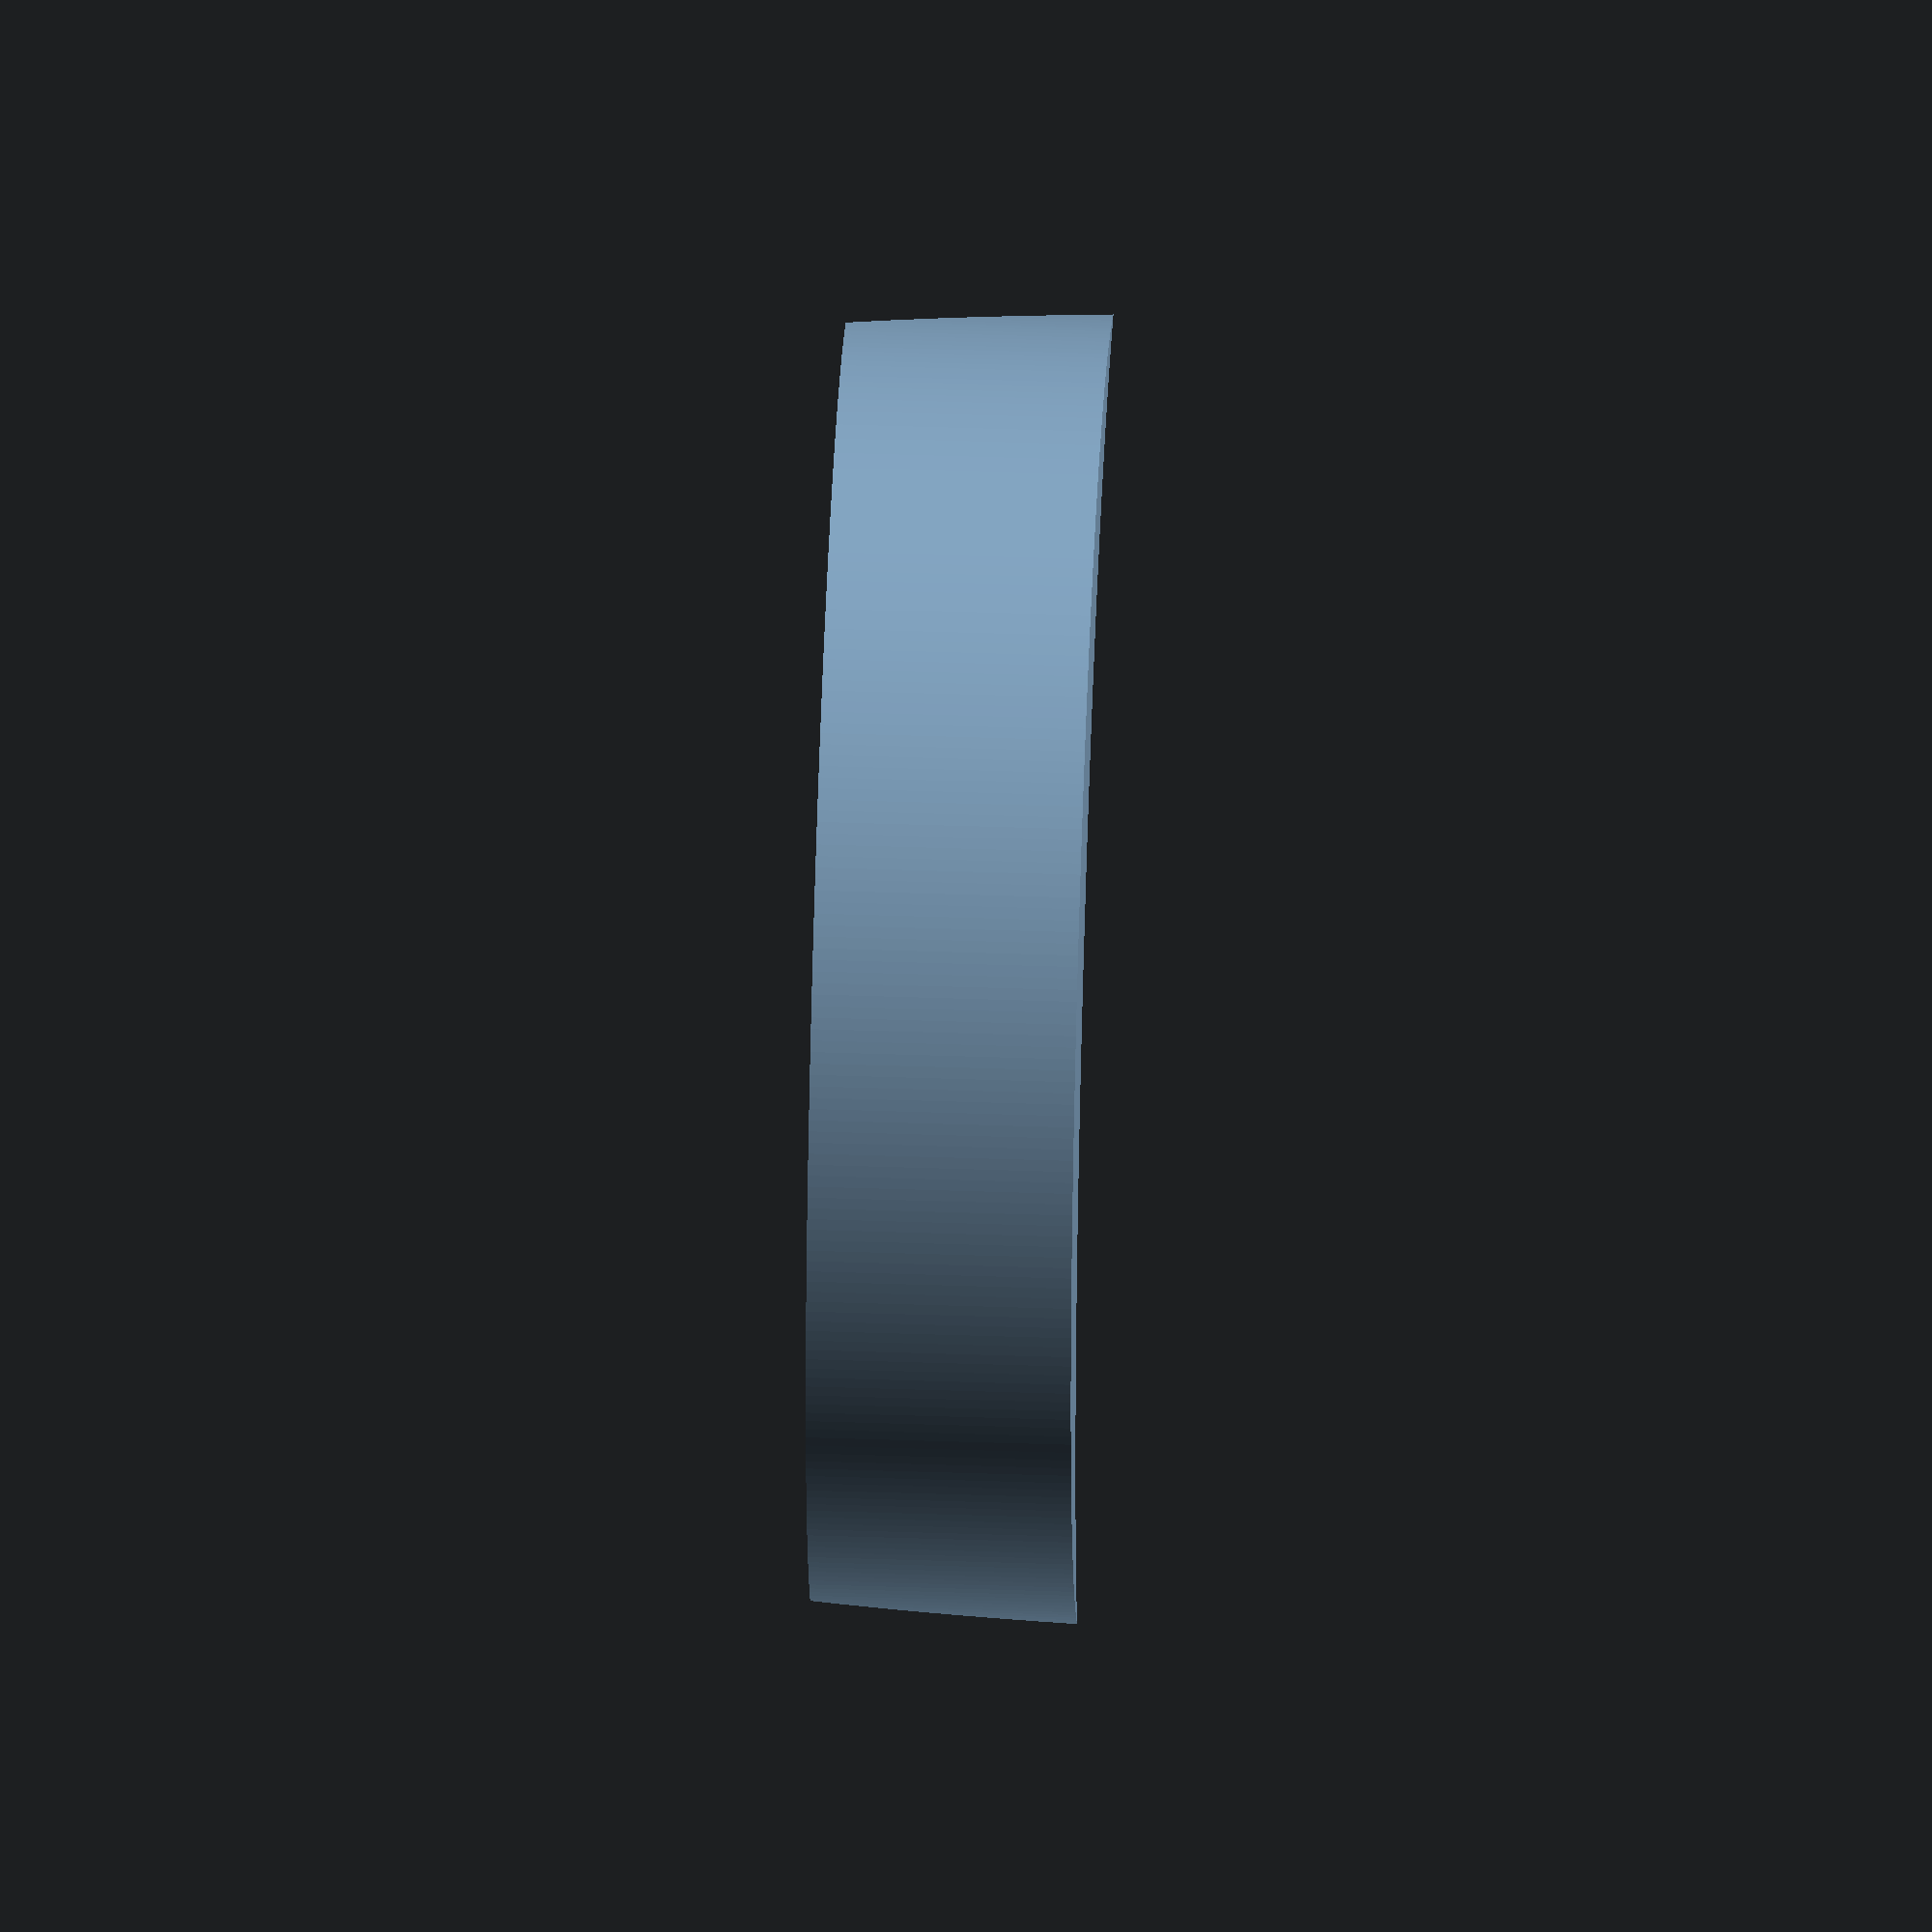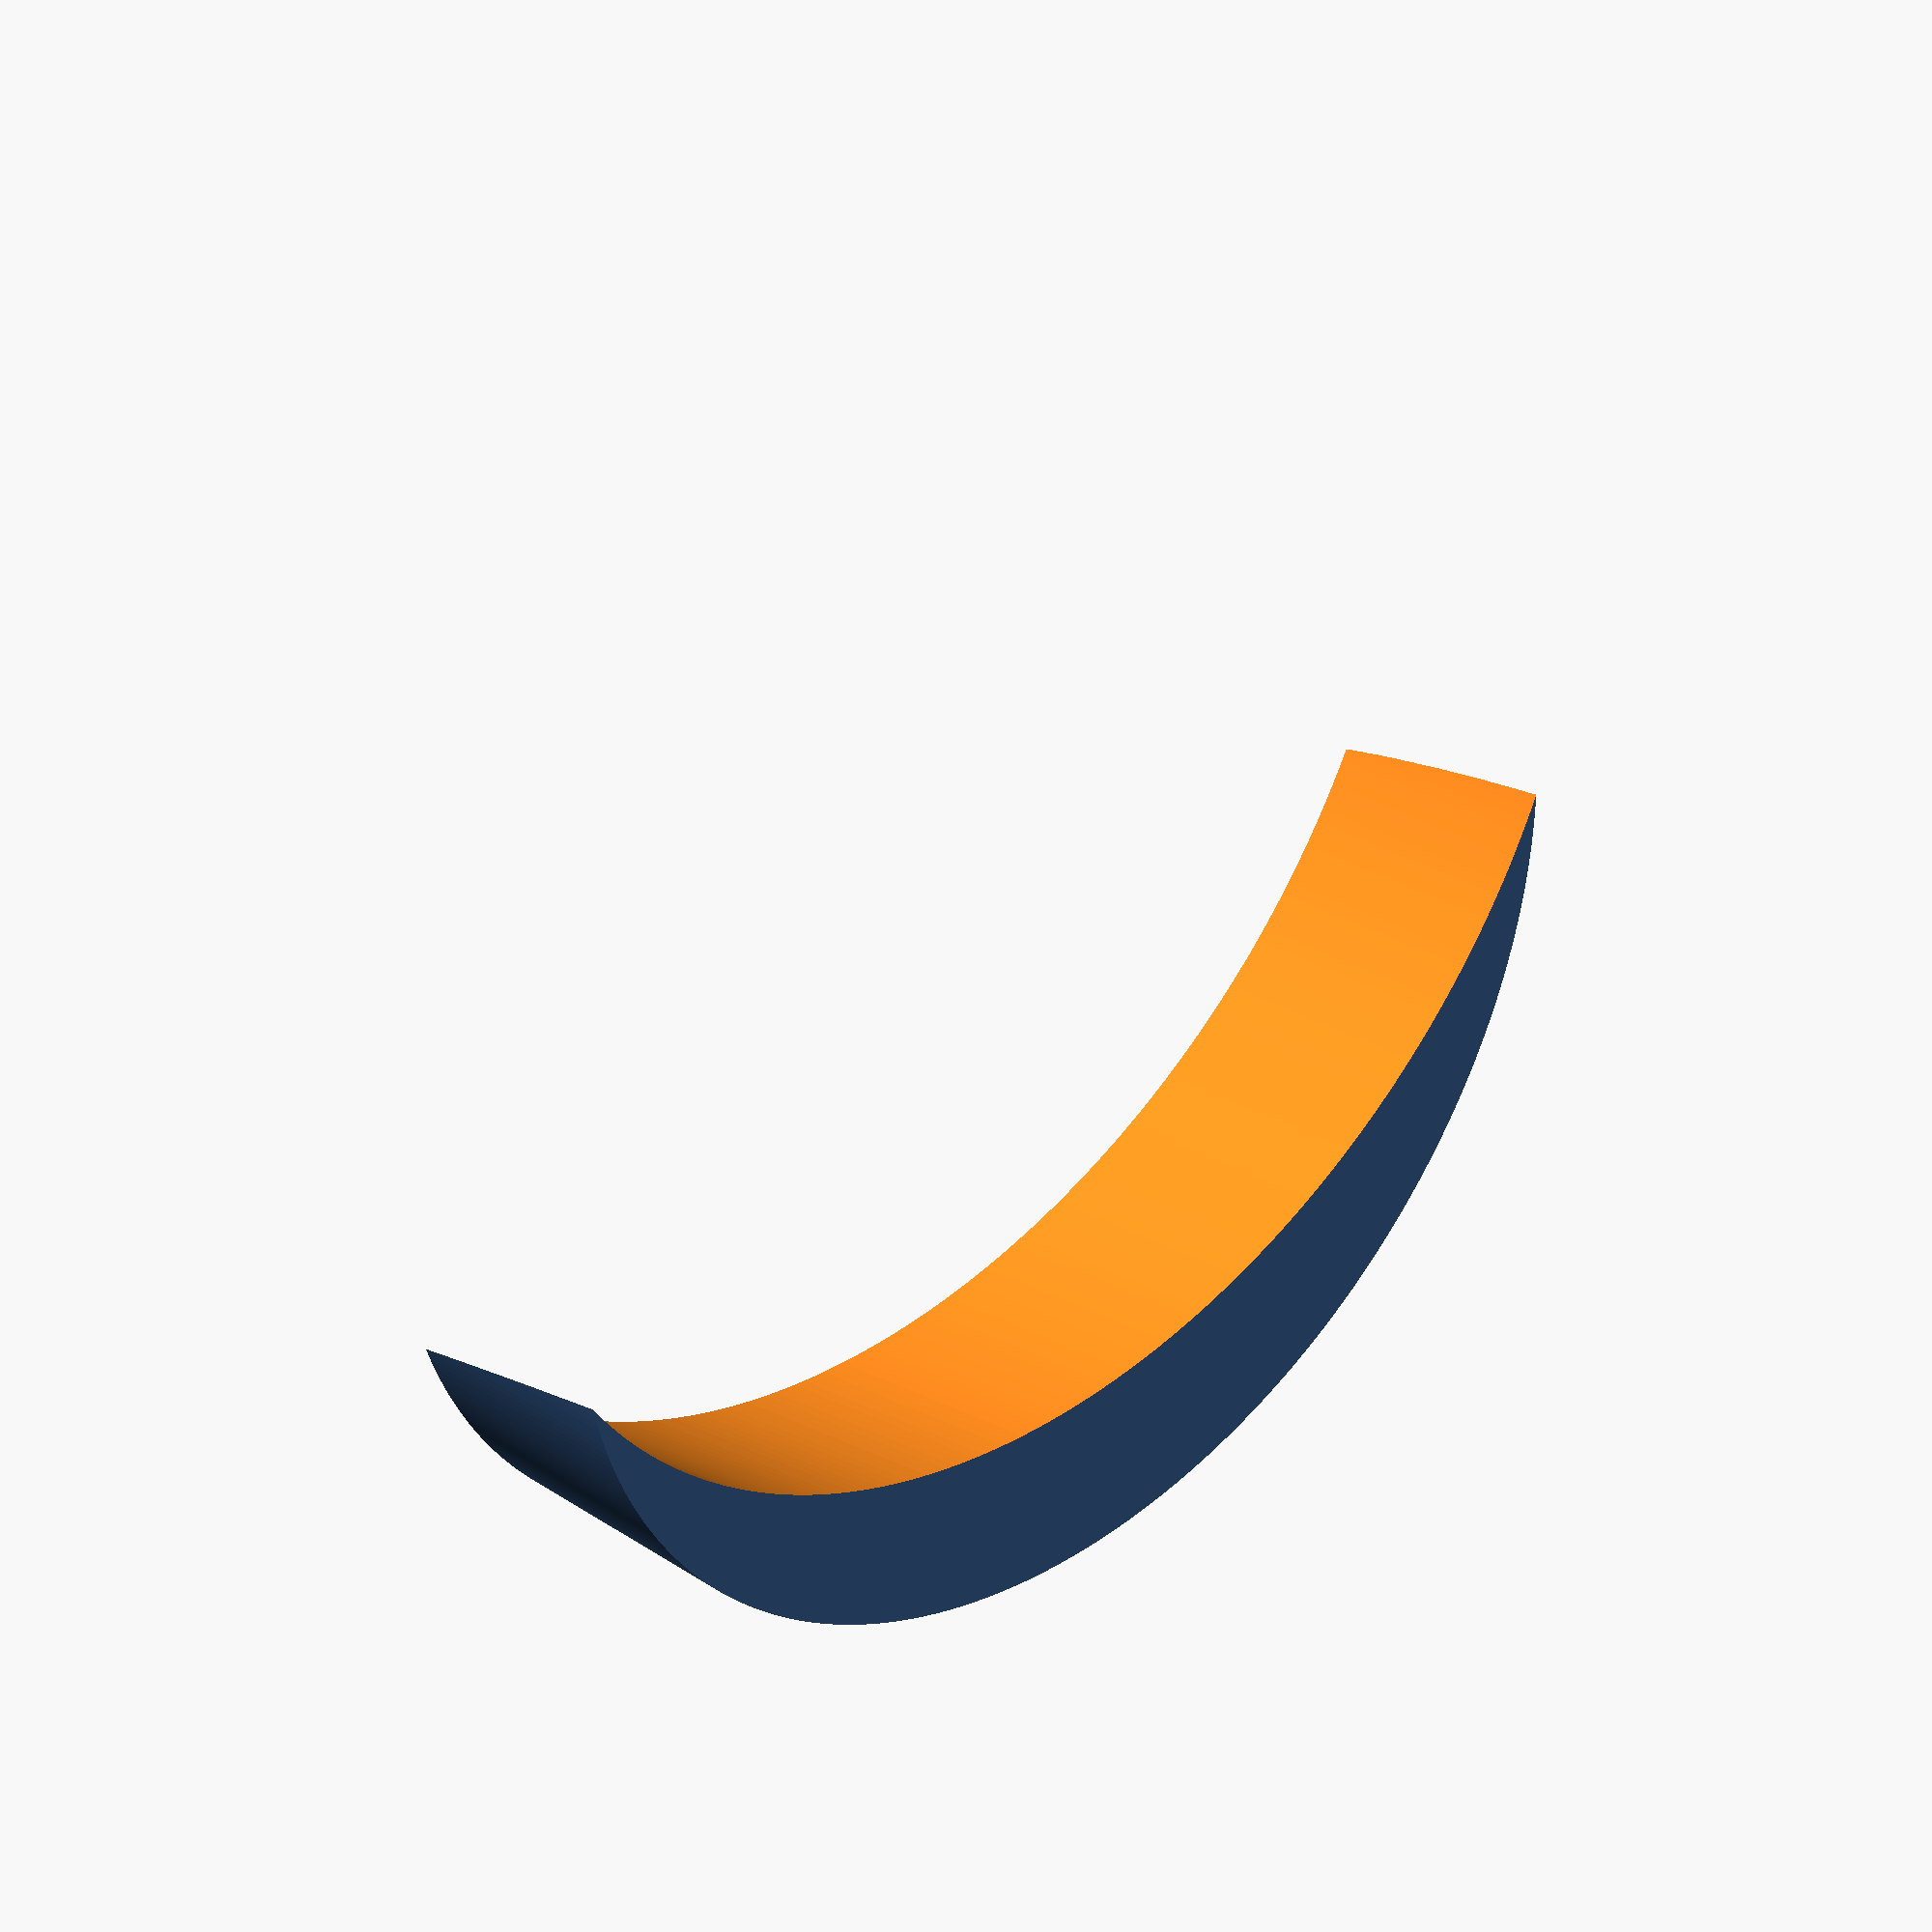
<openscad>
$fn = 360;
difference() {
	cylinder(r=10, h=4);
	translate([3, 0, -4])
		rotate([0, 10, 0])
			cylinder(r=11.5, h=12);
}
</openscad>
<views>
elev=318.7 azim=41.5 roll=272.4 proj=o view=wireframe
elev=145.1 azim=84.7 roll=223.7 proj=o view=wireframe
</views>
